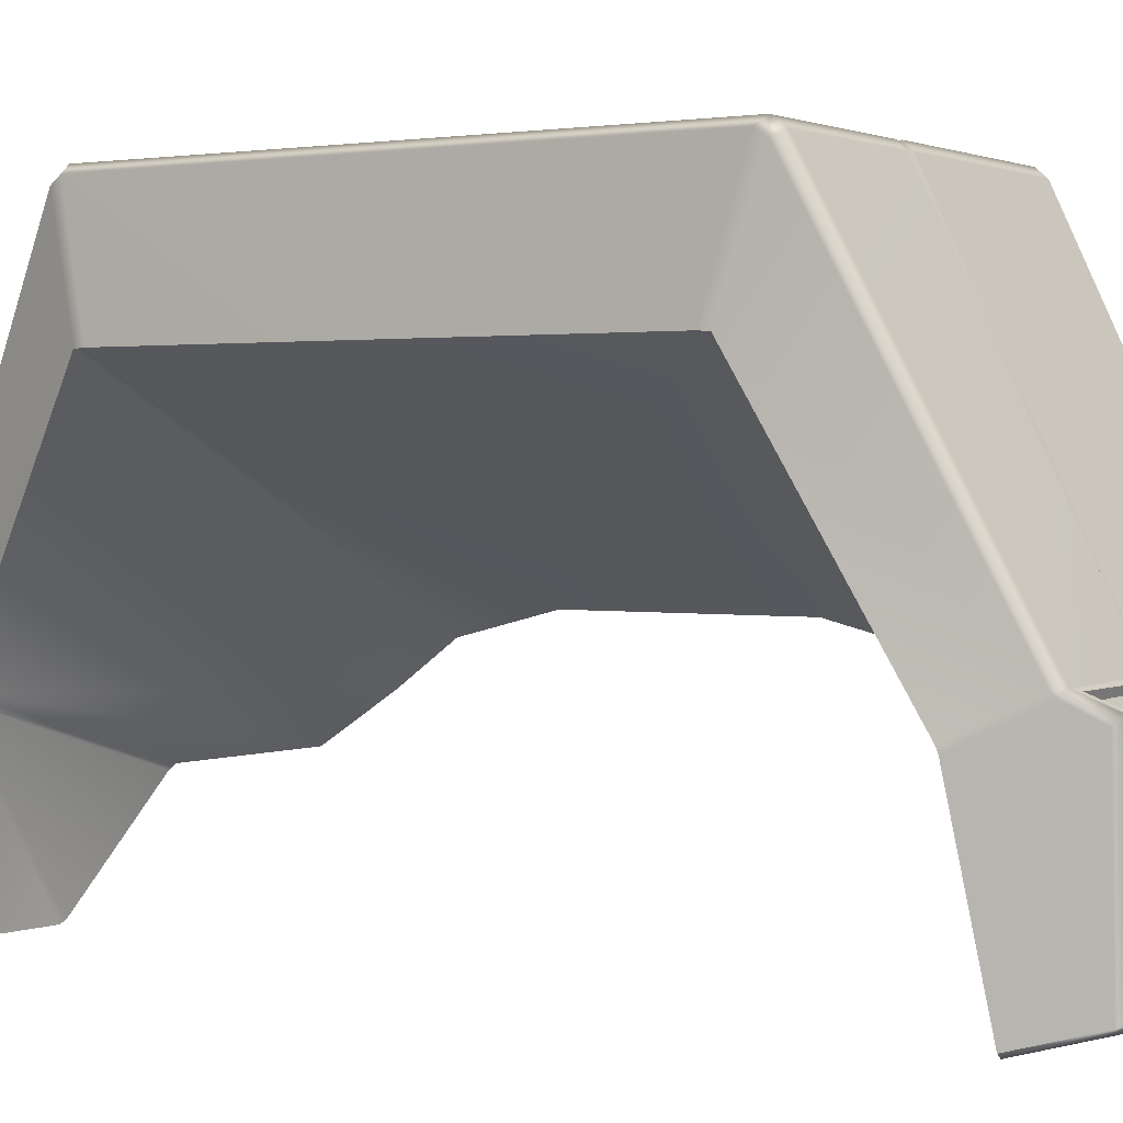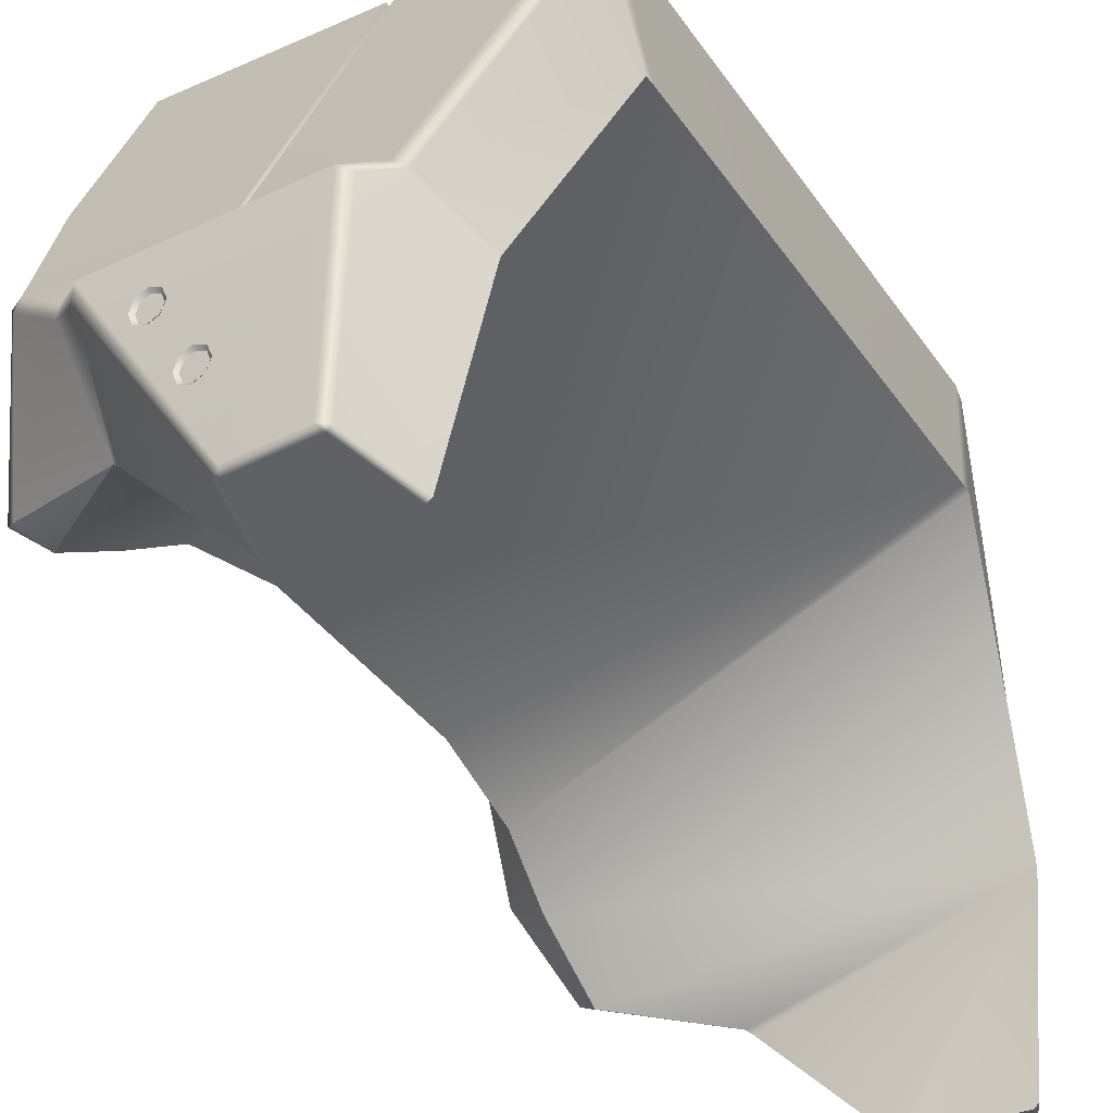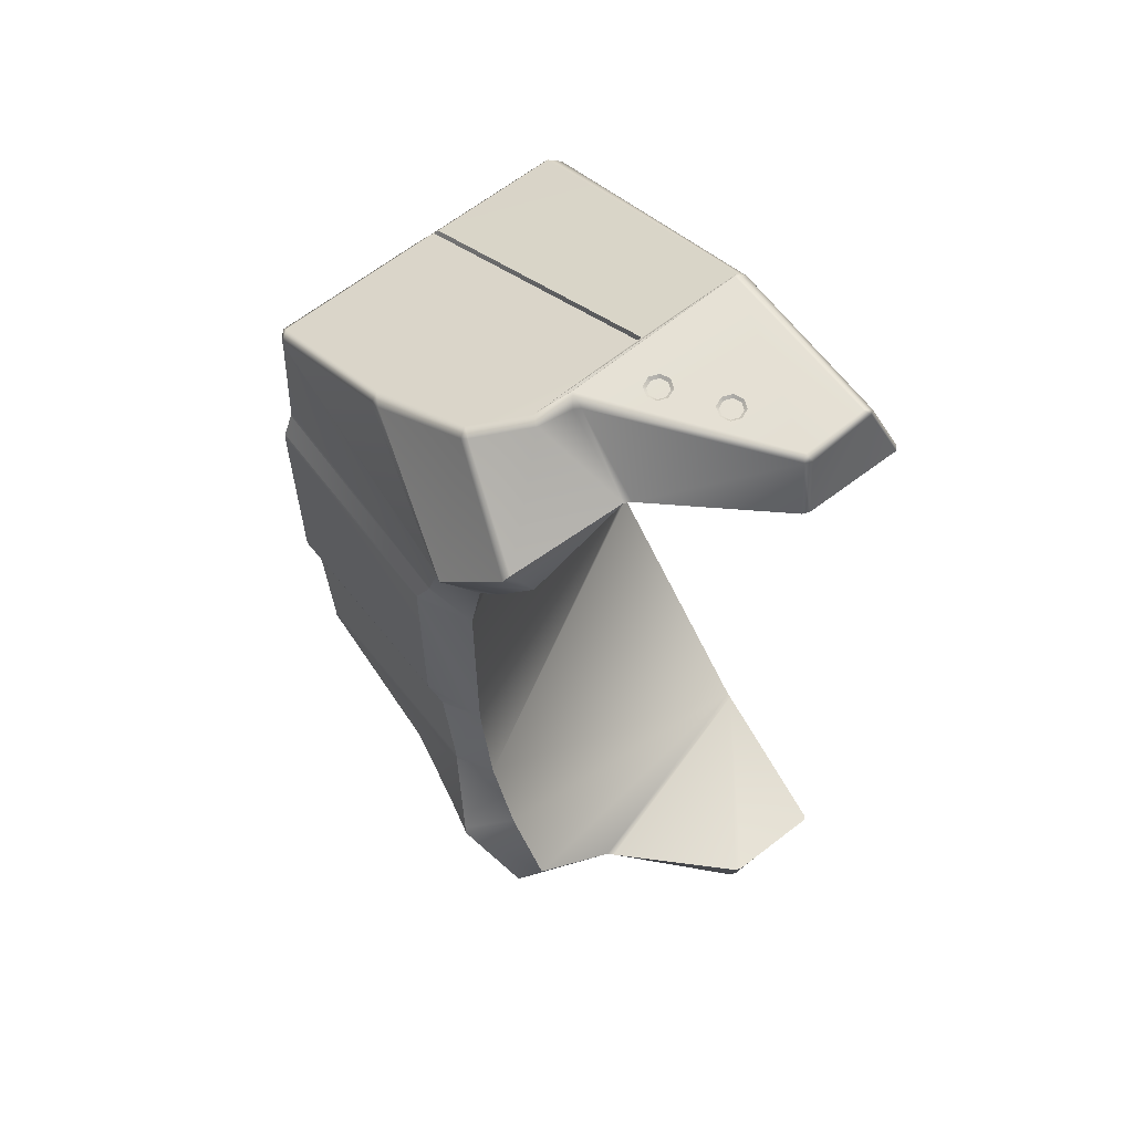
<metadata>
{"format":"obj","ext":"obj","renderer":"f3d","projection":"perspective","resolution":1024,"background":"white","views":[{"elev":1.6,"azim":125.6,"up":"+Y"},{"elev":-34.9,"azim":29.1,"up":"+Y"},{"elev":60.5,"azim":-38.3,"up":"+Z"}]}
</metadata>
<code>
g FX_MESH_CH0187_Mask_01
v 0.04041 -0.0214 0.141
v 0.03718 -0.02392 0.1455
v -0.01486 -0.02408 0.1421
v -0.02058 -0.02109 0.1377
v 0.01114 0.07756 0.08807
v 0.01133 -0.01907 0.137
v 0.01043 -0.01811 0.139
v 0.0101 0.07934 0.08923
v 0.009322 0.07997 0.08486
v 0.00828 0.08196 0.08571
v -0.003217 0.08277 0.07167
v -0.002089 0.08061 0.07123
v -0.003256 0.08408 0.02881
v -0.002126 0.08191 0.02796
v 0.01043 -0.01811 0.139
v 0.01133 -0.01907 0.137
v 0.01189 -0.01811 0.1391
v -0.02297 -0.01899 0.1381
v 0.04262 -0.01929 0.1418
v 0.04569 -0.0186 0.1407
v 0.01186 0.07927 0.08917
v 0.0399 -0.02335 0.1489
v 0.03838 -0.02236 0.1473
v -0.01677 -0.02358 0.1453
v -0.01603 -0.02255 0.1436
v -0.02602 -0.01866 0.1371
v 0.05583 0.08014 0.08974
v 0.05615 0.08282 0.08595
v 0.01012 0.08188 0.08563
v -0.001132 0.0829 0.07075
v 0.05615 0.08282 -0.08595
v -0.001132 0.0829 -0.07075
v 0.01012 0.08188 -0.08563
v 0.01186 0.07927 -0.08917
v 0.05971 0.0781 0.0881
v -0.04036 -0.006771 0.1309
v -0.04639 0.02823 0.113
v 0.0101 0.07934 0.08923
v -0.04638 0.07817 0.08847
v 0.00828 0.08196 0.08571
v -0.04627 0.08074 0.08531
v -0.003217 0.08277 0.07167
v -0.04967 0.07598 0.08689
v -0.04679 0.08224 0.04291
v -0.003256 0.08408 0.02881
v -0.008006 0.08408 0.0257
v 0.05986 0.08036 0.08477
v 0.05986 0.08036 -0.08477
v 0.06331 0.04414 0.07502
v 0.06331 0.04414 -0.07502
v 0.06331 0.04393 0.07819
v 0.05971 0.0781 -0.0881
v 0.06331 0.04393 -0.07819
v 0.04833 -0.01912 0.1383
v 0.05597 -0.02892 0.1201
v 0.05591 -0.0305 0.1207
v 0.04786 -0.02029 0.1394
v 0.0485 -0.08293 0.1284
v 0.04326 -0.02523 0.1475
v 0.04093 -0.07785 0.1473
v 0.04715 -0.08408 0.1284
v 0.03819 -0.07725 0.1486
v 0.03965 -0.07904 0.1472
v 0.01624 -0.08408 0.1284
v 0.01839 -0.07722 0.1468
v 0.0186 -0.07989 0.1459
v 0.01654 -0.07892 0.1457
v 0.01399 -0.08318 0.1284
v -0.01813 -0.05136 0.1261
v -0.01744 -0.02848 0.1437
v -0.01988 -0.04983 0.1254
v -0.01902 -0.02695 0.1429
v -0.0273 -0.02208 0.1364
v -0.05288 -0.04246 0.1115
v -0.04223 -0.01046 0.1307
v -0.05516 -0.04195 0.1103
v -0.04342 -0.008705 0.1298
v -0.06331 -0.02271 0.09182
v -0.04895 0.02429 0.1116
v -0.06273 -0.02145 0.08993
v -0.04931 0.02707 0.1102
v -0.05468 -0.007412 0.0657
v -0.04944 0.07616 0.08465
v -0.05425 -0.00667 0.06358
v -0.05202 0.002114 0.04073
v -0.04978 0.07931 0.04444
v -0.05213 0.002546 0.0394
v -0.05008 0.07935 0.04304
v -0.05419 0.006181 0.0323
v -0.05052 0.0822 0.0342
v -0.05337 0.07934 0.03536
v -0.05445 0.006479 0.03093
v -0.05366 0.07936 0.03395
v -0.05445 0.006479 -0.03093
v -0.05052 0.0822 -0.0342
v -0.008006 0.08408 -0.0257
v -0.05366 0.07936 -0.03395
v -0.05337 0.07934 -0.03536
v -0.05419 0.006181 -0.0323
v -0.05008 0.07935 -0.04304
v -0.05213 0.002546 -0.0394
v -0.04679 0.08224 -0.04291
v -0.003256 0.08408 -0.02881
v -0.003217 0.08277 -0.07167
v -0.04978 0.07931 -0.04444
v -0.05202 0.002114 -0.04073
v -0.04627 0.08074 -0.08531
v 0.00828 0.08196 -0.08571
v -0.04944 0.07616 -0.08465
v -0.05425 -0.00667 -0.06358
v -0.05468 -0.007412 -0.0657
v -0.04638 0.07817 -0.08847
v 0.0101 0.07934 -0.08923
v -0.04967 0.07598 -0.08689
v -0.04639 0.02823 -0.113
v 0.01043 -0.01811 -0.139
v -0.04931 0.02707 -0.1102
v -0.06273 -0.02145 -0.08993
v -0.04895 0.02429 -0.1116
v -0.06331 -0.02271 -0.09182
v -0.04036 -0.006771 -0.1309
v -0.04342 -0.008705 -0.1298
v -0.05516 -0.04195 -0.1103
v -0.04223 -0.01046 -0.1307
v -0.05288 -0.04246 -0.1115
v -0.02602 -0.01866 -0.1371
v -0.0273 -0.02208 -0.1364
v -0.01677 -0.02358 -0.1453
v -0.02297 -0.01899 -0.1381
v -0.01988 -0.04983 -0.1254
v -0.01603 -0.02255 -0.1436
v 0.03838 -0.02236 -0.1473
v 0.01189 -0.01811 -0.1391
v 0.01133 -0.01907 -0.137
v 0.04262 -0.01929 -0.1418
v 0.04569 -0.0186 -0.1407
v 0.0399 -0.02335 -0.1489
v -0.01902 -0.02695 -0.1429
v -0.01744 -0.02848 -0.1437
v -0.01813 -0.05136 -0.1261
v 0.01839 -0.07722 -0.1468
v 0.01654 -0.07892 -0.1457
v 0.01399 -0.08318 -0.1284
v 0.01624 -0.08408 -0.1284
v 0.0186 -0.07989 -0.1459
v 0.03819 -0.07725 -0.1486
v 0.03965 -0.07904 -0.1472
v 0.04715 -0.08408 -0.1284
v 0.04093 -0.07785 -0.1473
v 0.0485 -0.08293 -0.1284
v 0.04326 -0.02523 -0.1475
v 0.0485 -0.08293 -0.1284
v 0.04786 -0.02029 -0.1394
v 0.0485 -0.08293 -0.1284
v 0.05591 -0.0305 -0.1207
v 0.04833 -0.01912 -0.1383
v 0.05597 -0.02892 -0.1201
v 0.05583 0.08014 -0.08974
v 0.01114 0.07756 0.08807
v 0.01189 -0.01811 0.1391
v 0.01133 -0.01907 0.137
v 0.01186 0.07927 0.08917
v 0.009322 0.07997 0.08486
v 0.01012 0.08188 0.08563
v -0.001132 0.0829 0.07075
v -0.002089 0.08061 0.07123
v -0.002126 0.08191 0.02796
v -0.001132 0.0829 -0.07075
v -0.002126 0.08191 -0.02796
v -0.002089 0.08061 -0.07123
v 0.009322 0.07997 -0.08486
v 0.01012 0.08188 -0.08563
v 0.01186 0.07927 -0.08917
v 0.01114 0.07756 -0.08807
v 0.01189 -0.01811 -0.1391
v 0.01133 -0.01907 -0.137
v -0.003256 0.08408 0.02881
v -0.008006 0.08408 0.0257
v -0.007103 0.08196 0.02487
v -0.002126 0.08191 0.02796
v -0.007103 0.08196 0.02487
v -0.008006 0.08408 -0.0257
v -0.007103 0.08196 -0.02487
v -0.008006 0.08408 0.0257
v -0.002126 0.08191 0.02796
v -0.007103 0.08196 0.02487
v -0.002126 0.08191 -0.02796
v -0.007103 0.08196 -0.02487
v 0.04262 -0.01929 0.1418
v 0.04041 -0.0214 0.141
v -0.02058 -0.02109 0.1377
v -0.02297 -0.01899 0.1381
v -0.01603 -0.02255 0.1436
v -0.02297 -0.01899 0.1381
v -0.02058 -0.02109 0.1377
v -0.01486 -0.02408 0.1421
v 0.03718 -0.02392 0.1455
v 0.03838 -0.02236 0.1473
v 0.03718 -0.02392 0.1455
v 0.04041 -0.0214 0.141
v 0.04262 -0.01929 0.1418
v 0.03838 -0.02236 0.1473
v -0.05288 -0.04246 0.1115
v -0.01988 -0.04983 0.1254
v -0.04814 -0.04674 0.1048
v -0.05516 -0.04195 0.1103
v -0.06331 -0.02271 0.09182
v -0.0494 -0.03238 0.08279
v -0.06273 -0.02145 0.08993
v -0.04802 -0.01966 0.06396
v -0.05468 -0.007412 0.0657
v -0.05425 -0.00667 0.06358
v -0.04686 -0.01241 0.03421
v -0.05202 0.002114 0.04073
v -0.05213 0.002546 0.0394
v -0.05419 0.006181 0.0323
v -0.05445 0.006479 0.03093
v -0.04686 -0.01241 -0.03421
v -0.05445 0.006479 -0.03093
v -0.05419 0.006181 -0.0323
v -0.05213 0.002546 -0.0394
v -0.05202 0.002114 -0.04073
v -0.05425 -0.00667 -0.06358
v -0.04802 -0.01966 -0.06396
v -0.05468 -0.007412 -0.0657
v -0.06273 -0.02145 -0.08993
v -0.0494 -0.03238 -0.08279
v -0.06331 -0.02271 -0.09182
v -0.04814 -0.04674 -0.1048
v -0.05516 -0.04195 -0.1103
v -0.05288 -0.04246 -0.1115
v -0.01988 -0.04983 -0.1254
v 0.01624 -0.08408 0.1284
v 0.04715 -0.08408 0.1284
v 0.0485 -0.08293 0.1284
v 0.05591 -0.0305 0.1207
v 0.01399 -0.08318 0.1284
v -0.01813 -0.05136 0.1261
v -0.01988 -0.04983 0.1254
v 0.05597 -0.02892 0.1201
v -0.04814 -0.04674 0.1048
v -0.0494 -0.03238 0.08279
v -0.04802 -0.01966 0.06396
v 0.06331 0.04393 0.07819
v 0.06331 0.04414 0.07502
v -0.04686 -0.01241 0.03421
v 0.06331 0.04414 -0.07502
v -0.04686 -0.01241 -0.03421
v -0.04802 -0.01966 -0.06396
v 0.06331 0.04393 -0.07819
v 0.05597 -0.02892 -0.1201
v -0.0494 -0.03238 -0.08279
v -0.04814 -0.04674 -0.1048
v -0.01988 -0.04983 -0.1254
v 0.05591 -0.0305 -0.1207
v -0.01813 -0.05136 -0.1261
v 0.01399 -0.08318 -0.1284
v 0.01624 -0.08408 -0.1284
v 0.0485 -0.08293 -0.1284
v 0.04715 -0.08408 -0.1284
v 0.03508 -0.02096 0.1424
v 0.03388 -0.02218 0.1446
v 0.01997 -0.02091 0.1413
v 0.01998 -0.02219 0.1435
v -0.01142 -0.02269 0.1416
v 0.001603 -0.0213 0.1406
v 0.001617 -0.0227 0.1426
v -0.0138 -0.02127 0.1395
v 0.03718 -0.02392 -0.1455
v 0.04041 -0.0214 -0.141
v -0.01486 -0.02408 -0.1421
v -0.02058 -0.02109 -0.1377
v 0.01043 -0.01811 -0.139
v 0.01133 -0.01907 -0.137
v 0.01114 0.07756 -0.08807
v 0.0101 0.07934 -0.08923
v 0.009322 0.07997 -0.08486
v 0.00828 0.08196 -0.08571
v -0.003217 0.08277 -0.07167
v -0.002089 0.08061 -0.07123
v -0.003256 0.08408 -0.02881
v -0.002126 0.08191 -0.02796
v -0.003256 0.08408 -0.02881
v -0.002126 0.08191 -0.02796
v -0.007103 0.08196 -0.02487
v -0.008006 0.08408 -0.0257
v -0.02297 -0.01899 -0.1381
v -0.02058 -0.02109 -0.1377
v 0.04262 -0.01929 -0.1418
v 0.04041 -0.0214 -0.141
v -0.02058 -0.02109 -0.1377
v -0.02297 -0.01899 -0.1381
v -0.01603 -0.02255 -0.1436
v -0.01486 -0.02408 -0.1421
v 0.03718 -0.02392 -0.1455
v 0.03838 -0.02236 -0.1473
v 0.03718 -0.02392 -0.1455
v 0.03838 -0.02236 -0.1473
v 0.04262 -0.01929 -0.1418
v 0.04041 -0.0214 -0.141
v 0.001617 -0.0227 -0.1426
v 0.001603 -0.0213 -0.1406
v -0.01142 -0.02269 -0.1416
v -0.0138 -0.02127 -0.1395
v 0.01997 -0.02091 -0.1413
v 0.01998 -0.02219 -0.1435
v 0.03388 -0.02218 -0.1446
v 0.03508 -0.02096 -0.1424
v -0.002861 -0.03759 -0.1468
v -0.0008052 -0.03756 -0.1452
v -0.001637 -0.03462 -0.1469
v -0.001631 -0.04056 -0.1468
v -0.0001514 -0.03597 -0.1453
v -0.0001481 -0.03914 -0.1452
v 0.001324 -0.03339 -0.1471
v 0.001333 -0.04178 -0.1469
v 0.00143 -0.03532 -0.1454
v 0.001435 -0.0398 -0.1453
v 0.004288 -0.03462 -0.1472
v 0.004295 -0.04056 -0.1471
v 0.003013 -0.03597 -0.1455
v 0.003017 -0.03914 -0.1454
v 0.005519 -0.03759 -0.1473
v 0.00367 -0.03756 -0.1455
v 0.007967 -0.05471 -0.1471
v 0.01002 -0.05468 -0.1456
v 0.009191 -0.05174 -0.1473
v 0.009197 -0.05767 -0.1472
v 0.01068 -0.05309 -0.1457
v 0.01068 -0.05626 -0.1456
v 0.01215 -0.05051 -0.1475
v 0.01216 -0.0589 -0.1473
v 0.01226 -0.05244 -0.1458
v 0.01226 -0.05692 -0.1457
v 0.01512 -0.05174 -0.1476
v 0.01512 -0.05767 -0.1475
v 0.01384 -0.05309 -0.1459
v 0.01384 -0.05626 -0.1458
v 0.01635 -0.05471 -0.1477
v 0.0145 -0.05468 -0.1459
v -0.0008052 -0.03756 0.1452
v -0.002861 -0.03759 0.1468
v -0.001637 -0.03462 0.1469
v -0.001631 -0.04056 0.1468
v -0.0001514 -0.03597 0.1453
v -0.0001481 -0.03914 0.1452
v 0.001324 -0.03339 0.1471
v 0.001333 -0.04178 0.1469
v 0.00143 -0.03532 0.1454
v 0.001435 -0.0398 0.1453
v 0.004288 -0.03462 0.1472
v 0.004295 -0.04056 0.1471
v 0.003013 -0.03597 0.1455
v 0.003017 -0.03914 0.1454
v 0.005519 -0.03759 0.1473
v 0.00367 -0.03756 0.1455
v 0.01002 -0.05468 0.1456
v 0.007967 -0.05471 0.1471
v 0.009191 -0.05174 0.1473
v 0.009197 -0.05767 0.1472
v 0.01068 -0.05309 0.1457
v 0.01068 -0.05626 0.1456
v 0.01215 -0.05051 0.1475
v 0.01216 -0.0589 0.1473
v 0.01226 -0.05244 0.1458
v 0.01226 -0.05692 0.1457
v 0.01512 -0.05174 0.1476
v 0.01512 -0.05767 0.1475
v 0.01384 -0.05309 0.1459
v 0.01384 -0.05626 0.1458
v 0.01635 -0.05471 0.1477
v 0.0145 -0.05468 0.1459
g FX_MESH_CH0187_Mask_01_0
f 3 2 1
f 4 3 1
f 7 6 5
f 5 8 7
f 8 5 9
f 9 10 8
f 11 10 9
f 9 12 11
f 13 11 12
f 12 14 13
f 17 16 15
f 17 15 18
f 18 19 17
f 17 19 20
f 21 17 20
f 20 19 22
f 19 23 22
f 22 23 24
f 23 25 24
f 24 25 18
f 26 18 15
f 24 18 26
f 27 21 20
f 21 27 28
f 28 29 21
f 29 28 30
f 31 30 28
f 30 31 32
f 31 33 32
f 34 33 31
f 20 35 27
f 28 27 35
f 26 15 36
f 37 36 15
f 15 38 37
f 37 38 39
f 39 38 40
f 40 41 39
f 40 42 41
f 39 43 37
f 41 43 39
f 41 42 44
f 42 45 44
f 45 46 44
f 35 47 28
f 28 47 48
f 28 48 31
f 49 47 35
f 47 49 50
f 50 48 47
f 35 51 49
f 52 48 50
f 31 48 52
f 50 53 52
f 54 51 35
f 54 55 51
f 55 54 56
f 35 20 54
f 56 54 57
f 20 57 54
f 57 58 56
f 57 20 59
f 59 58 57
f 22 59 20
f 60 58 59
f 61 58 60
f 59 22 62
f 62 60 59
f 61 60 63
f 63 60 62
f 64 61 63
f 65 62 22
f 22 24 65
f 66 63 62
f 63 66 64
f 62 65 66
f 64 66 67
f 67 66 65
f 67 68 64
f 68 67 69
f 70 67 65
f 69 67 70
f 24 70 65
f 70 71 69
f 72 70 24
f 71 70 72
f 72 24 73
f 71 72 73
f 24 26 73
f 71 73 74
f 73 26 75
f 74 73 75
f 76 74 75
f 26 36 75
f 76 75 77
f 36 77 75
f 78 76 77
f 79 77 36
f 77 79 78
f 36 37 79
f 79 80 78
f 37 81 79
f 80 79 81
f 43 81 37
f 82 80 81
f 81 43 82
f 43 83 82
f 83 84 82
f 41 83 43
f 85 84 83
f 86 83 41
f 86 85 83
f 87 85 86
f 44 86 41
f 87 86 88
f 44 88 86
f 88 89 87
f 88 44 90
f 46 90 44
f 88 91 89
f 90 91 88
f 92 89 91
f 92 91 93
f 91 90 93
f 94 92 93
f 95 90 46
f 95 46 96
f 97 93 90
f 93 97 94
f 90 95 97
f 97 98 94
f 95 98 97
f 99 94 98
f 98 100 99
f 100 98 95
f 101 99 100
f 95 96 102
f 95 102 100
f 102 96 103
f 102 103 104
f 101 100 105
f 100 102 105
f 106 101 105
f 104 107 102
f 107 105 102
f 104 108 107
f 106 105 109
f 107 109 105
f 110 106 109
f 111 110 109
f 112 107 108
f 108 113 112
f 109 107 114
f 109 114 111
f 107 112 114
f 113 115 112
f 115 114 112
f 116 115 113
f 114 117 111
f 114 115 117
f 118 111 117
f 117 119 118
f 117 115 119
f 120 118 119
f 121 119 115
f 121 115 116
f 120 119 122
f 119 121 122
f 122 123 120
f 122 124 123
f 122 121 124
f 125 123 124
f 124 121 126
f 116 126 121
f 127 125 124
f 126 127 124
f 128 127 126
f 128 126 129
f 129 126 116
f 127 130 125
f 129 131 128
f 128 131 132
f 129 116 133
f 134 133 116
f 133 135 129
f 135 133 136
f 136 133 34
f 135 137 132
f 128 132 137
f 136 137 135
f 138 130 127
f 127 128 138
f 130 138 139
f 139 138 128
f 139 140 130
f 141 139 128
f 141 128 137
f 142 140 139
f 141 142 139
f 142 143 140
f 144 143 142
f 145 142 141
f 142 145 144
f 137 146 141
f 145 141 146
f 144 145 147
f 145 146 147
f 148 144 147
f 148 147 149
f 149 147 146
f 150 148 149
f 137 151 146
f 149 146 151
f 152 149 151
f 136 151 137
f 136 153 151
f 154 151 153
f 154 153 155
f 155 153 156
f 153 136 156
f 156 157 155
f 53 157 156
f 52 53 156
f 52 156 136
f 136 158 52
f 52 158 31
f 34 158 136
f 31 158 34
f 161 160 159
f 162 159 160
f 163 159 162
f 162 164 163
f 163 164 165
f 165 166 163
f 167 166 165
f 167 165 168
f 168 169 167
f 170 169 168
f 171 170 168
f 168 172 171
f 172 173 171
f 171 173 174
f 175 174 173
f 174 175 176
f 179 178 177
f 177 180 179
f 183 182 181
f 182 184 181
f 187 186 185
f 187 188 186
f 191 190 189
f 192 191 189
f 195 194 193
f 193 196 195
f 197 196 193
f 198 197 193
f 201 200 199
f 199 202 201
f 205 204 203
f 206 205 203
f 205 206 207
f 207 208 205
f 209 208 207
f 210 208 209
f 211 210 209
f 211 212 210
f 213 210 212
f 214 213 212
f 215 213 214
f 216 213 215
f 217 213 216
f 218 213 217
f 219 218 217
f 218 219 220
f 218 220 221
f 218 221 222
f 218 222 223
f 218 223 224
f 223 225 224
f 224 225 226
f 224 226 227
f 227 226 228
f 229 227 228
f 228 230 229
f 229 230 231
f 232 229 231
f 235 234 233
f 235 233 236
f 236 233 237
f 237 238 236
f 236 238 239
f 240 236 239
f 239 241 240
f 240 241 242
f 240 242 243
f 243 244 240
f 244 243 245
f 245 243 246
f 245 246 247
f 246 248 247
f 248 249 247
f 249 250 247
f 251 250 249
f 251 249 252
f 252 253 251
f 251 253 254
f 254 255 251
f 256 255 254
f 255 256 257
f 255 257 258
f 258 259 255
f 258 260 259
f 263 262 261
f 263 264 262
f 267 266 265
f 268 265 266
f 271 270 269
f 270 271 272
f 275 274 273
f 273 276 275
f 277 275 276
f 276 278 277
f 279 277 278
f 277 279 280
f 281 280 279
f 280 281 282
f 285 284 283
f 283 286 285
f 289 288 287
f 289 290 288
f 293 292 291
f 291 294 293
f 293 294 295
f 293 295 296
f 299 298 297
f 297 300 299
f 303 302 301
f 302 303 304
f 307 306 305
f 307 306 305
f 305 308 307
f 305 308 307
f 311 310 309
f 312 309 310
f 311 313 310
f 310 314 312
f 313 311 315
f 316 312 314
f 315 317 313
f 314 318 316
f 315 319 317
f 320 316 318
f 319 321 317
f 318 322 320
f 323 321 319
f 323 320 322
f 323 324 321
f 322 324 323
f 327 326 325
f 328 325 326
f 327 329 326
f 326 330 328
f 329 327 331
f 332 328 330
f 331 333 329
f 330 334 332
f 331 335 333
f 336 332 334
f 335 337 333
f 334 338 336
f 339 337 335
f 339 336 338
f 339 340 337
f 338 340 339
f 343 342 341
f 341 342 344
f 345 343 341
f 344 346 341
f 343 345 347
f 346 344 348
f 345 349 347
f 348 350 346
f 351 347 349
f 350 348 352
f 349 353 351
f 352 354 350
f 351 353 355
f 354 352 355
f 353 356 355
f 355 356 354
f 359 358 357
f 357 358 360
f 361 359 357
f 360 362 357
f 359 361 363
f 362 360 364
f 361 365 363
f 364 366 362
f 367 363 365
f 366 364 368
f 365 369 367
f 368 370 366
f 367 369 371
f 370 368 371
f 369 372 371
f 371 372 370

</code>
